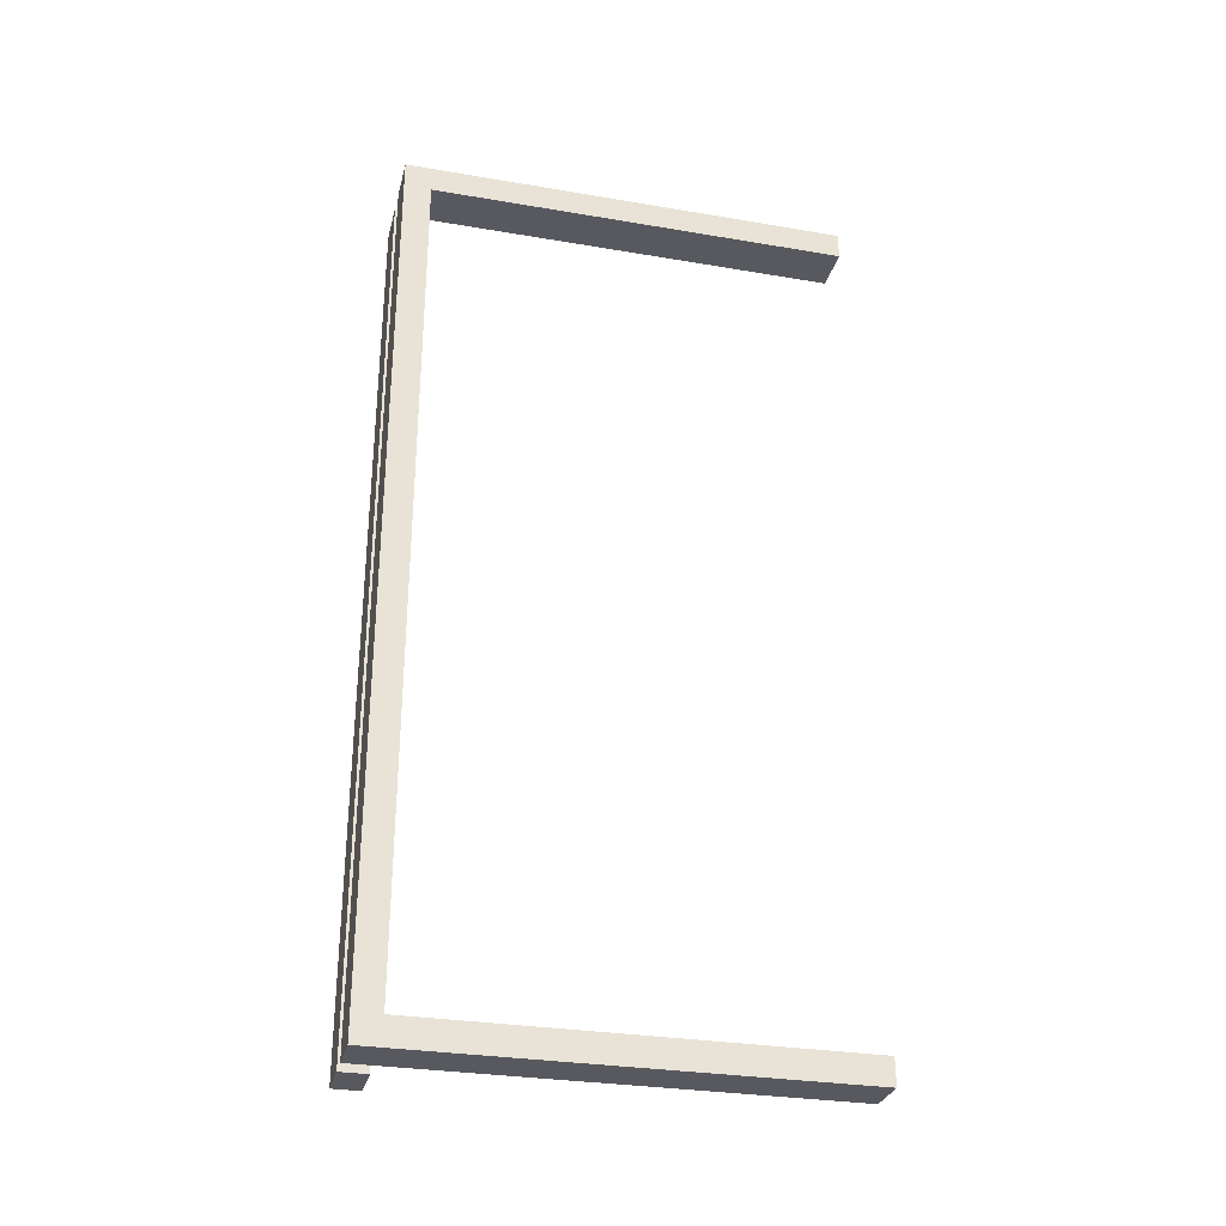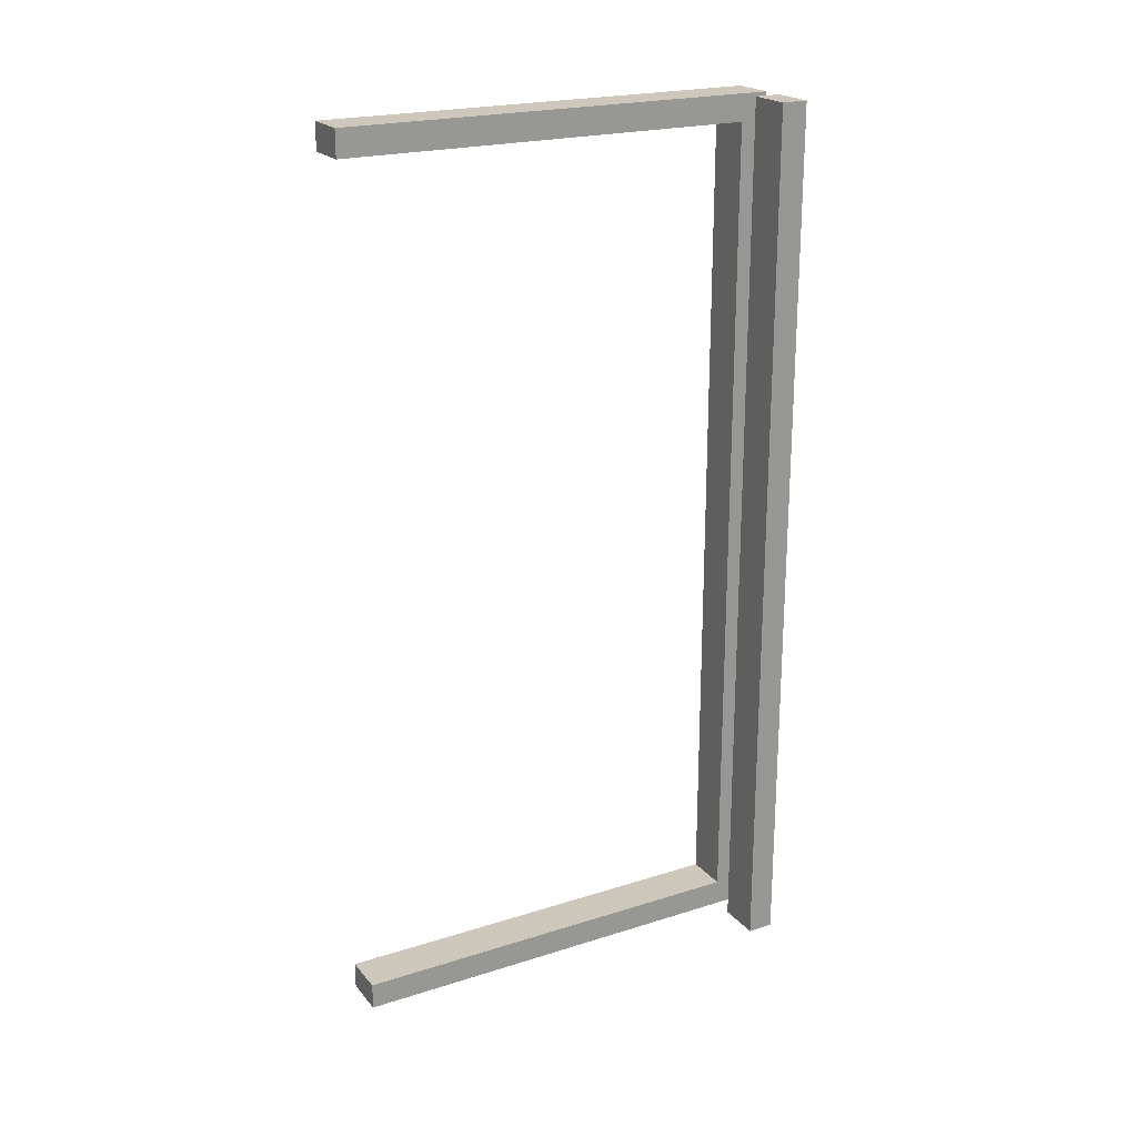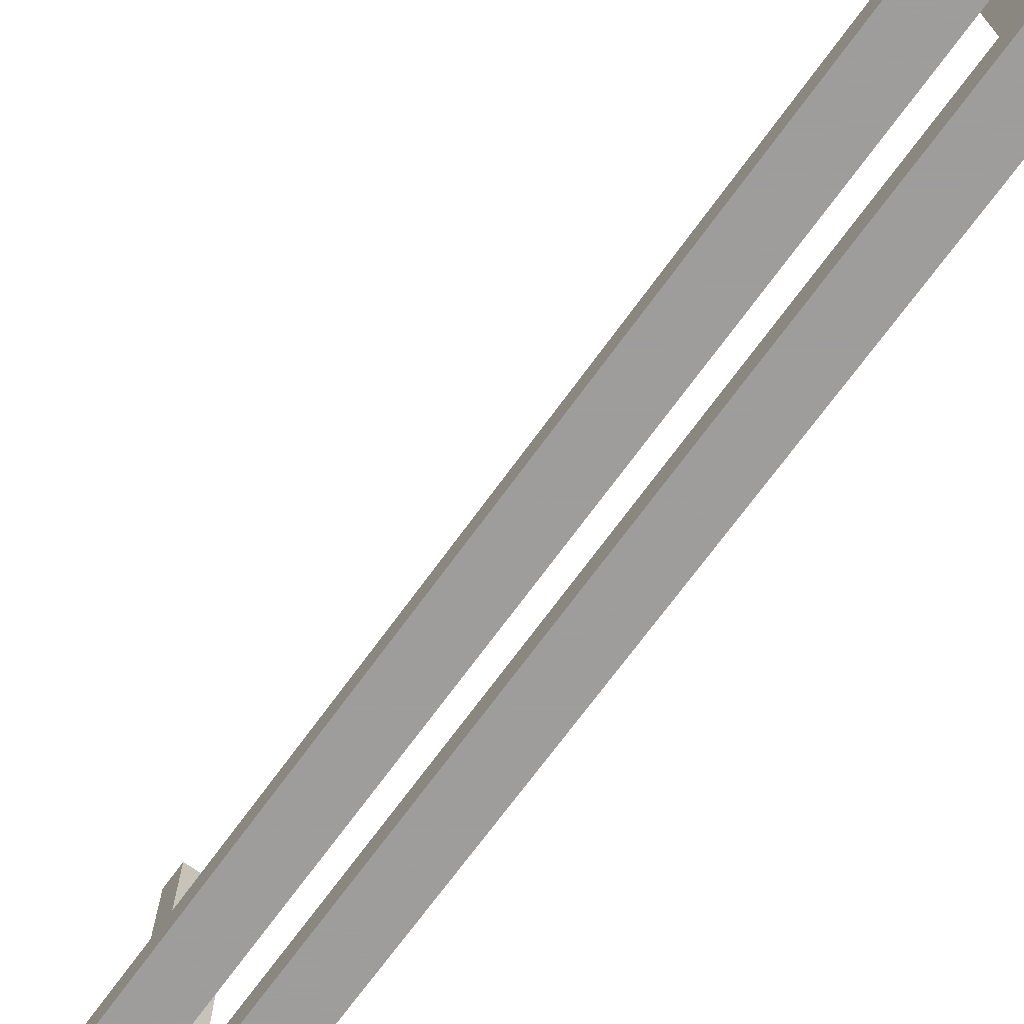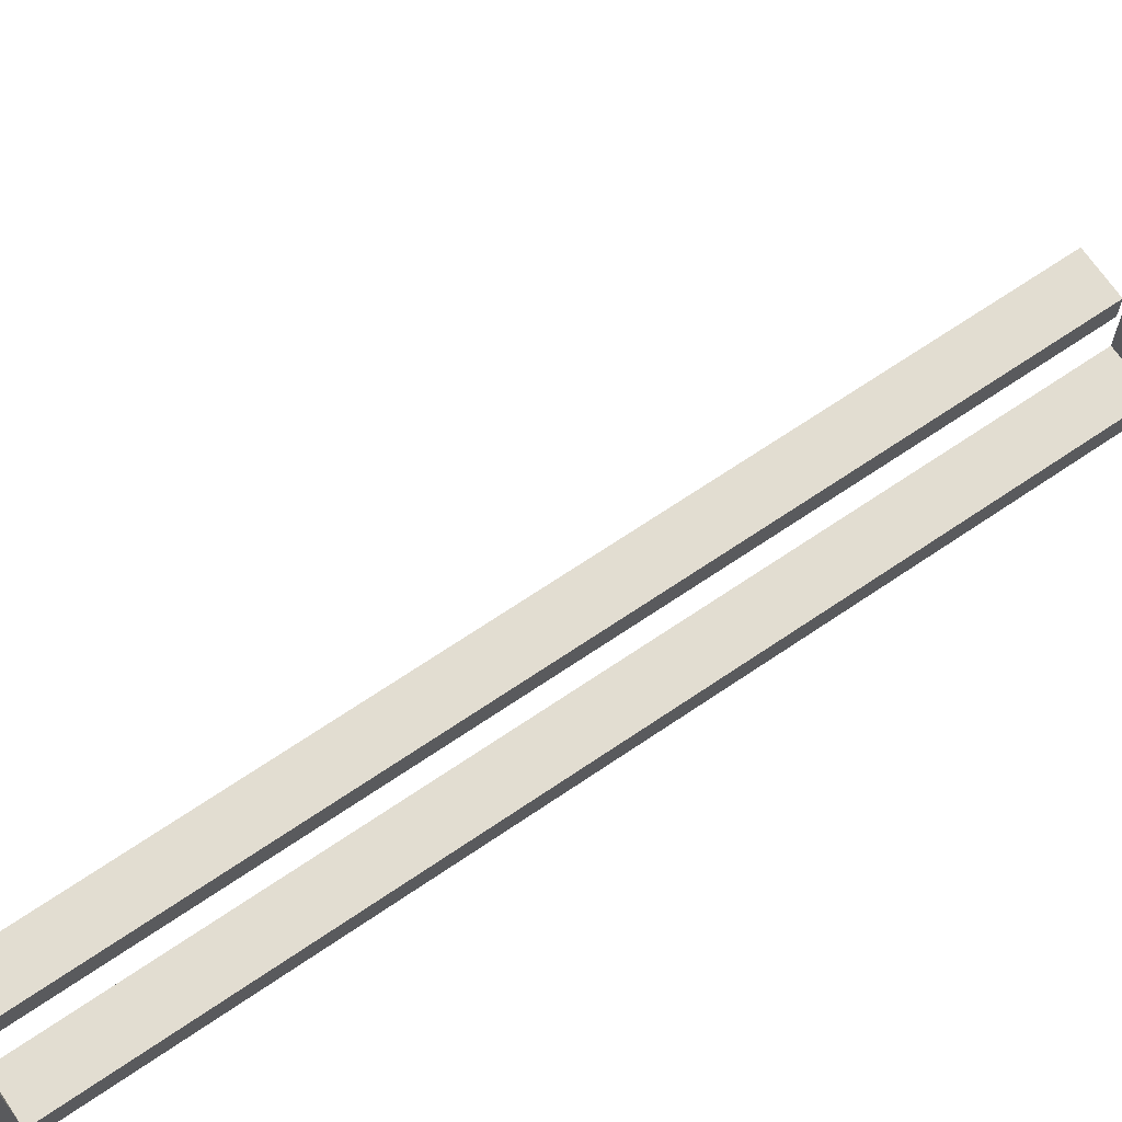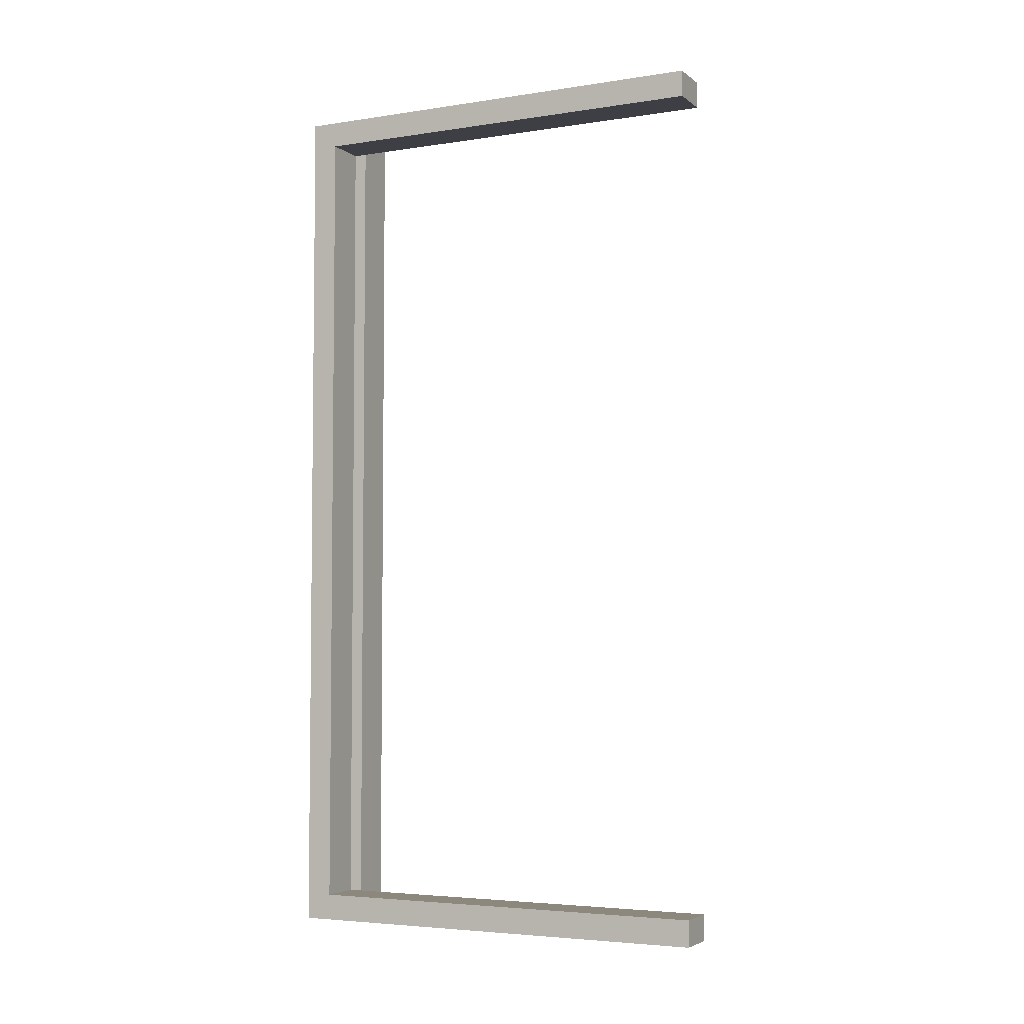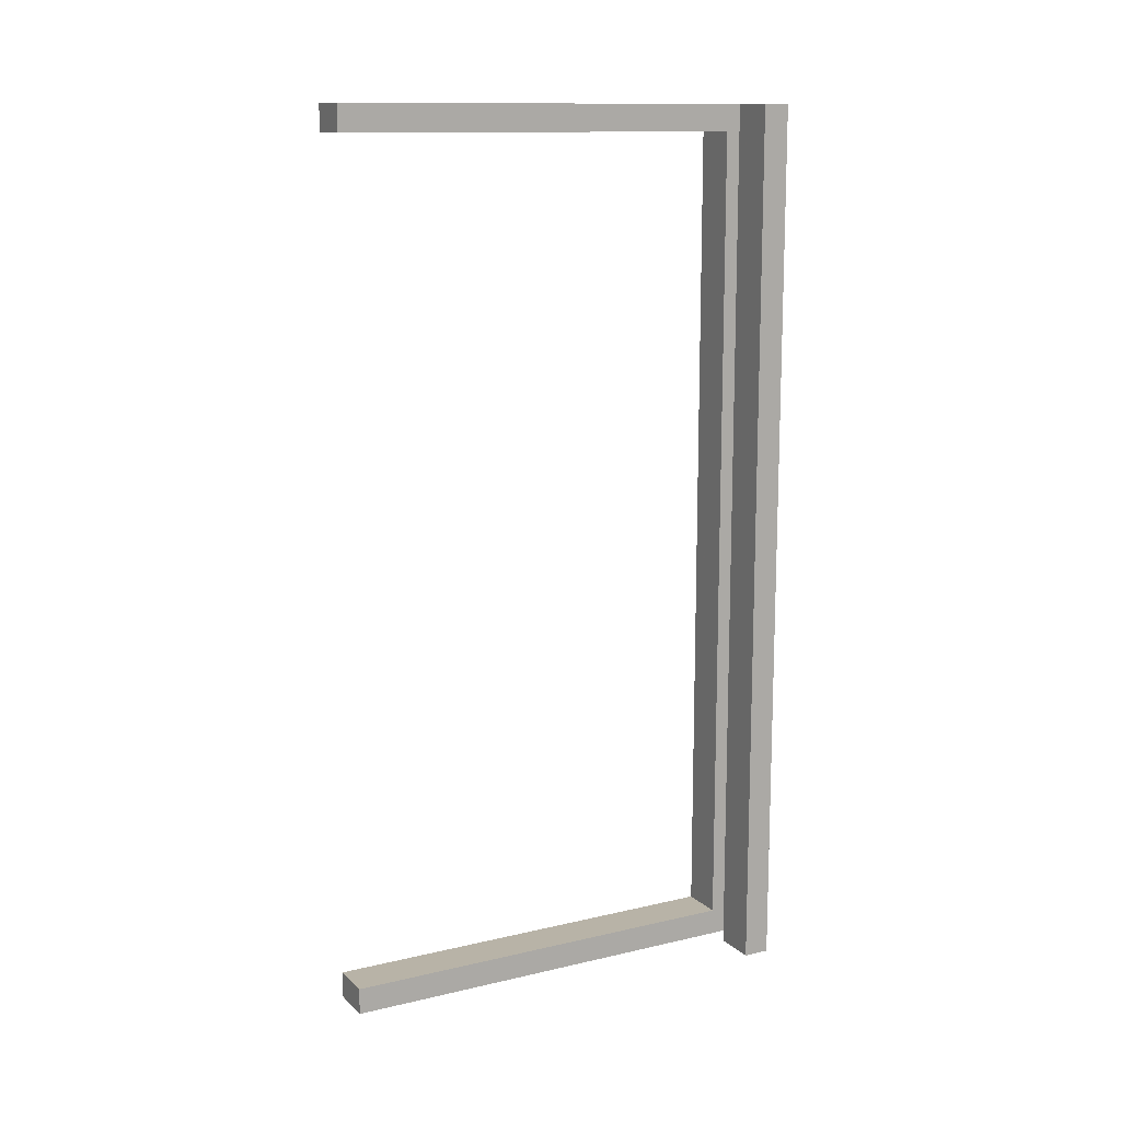
<metadata>
{"format":"obj","ext":"obj","renderer":"f3d","projection":"perspective","resolution":1024,"background":"white","views":[{"elev":-30.3,"azim":-103.8,"up":"+Y"},{"elev":21.8,"azim":61.0,"up":"+Y"},{"elev":-70.7,"azim":144.0,"up":"+Z"},{"elev":68.4,"azim":-124.2,"up":"+Z"},{"elev":-4.4,"azim":-63.9,"up":"+Y"},{"elev":12.9,"azim":61.8,"up":"+Y"}]}
</metadata>
<code>
v -0.275 0.0625 0
v -0.275 0.125 0
v -0.275 0.05875 0.03
v -0.275 -0.47 0.3825
v -0.275 -0.47 0.4412
v -0.275 0.1175 0.03
v -0.275 -0.5 0.375
v -0.275 -0.5 0.4375
v -0.275 0.5 0.375
v -0.275 0.5 0.4375
v -0.275 -0.1175 0.03
v -0.275 0.47 0.3825
v -0.275 0.47 0.4412
v -0.275 -0.05875 0.03
v -0.275 -0.125 0
v -0.275 -0.0625 0
v -0.2125 0 0
v -0.2125 0 0.03
v -0.2125 0.0625 0
v -0.2125 0.0625 0.03
v -0.2125 0.125 0
v -0.2125 0.125 0.03
v -0.2125 0.375 0
v -0.2125 0.375 0.03
v -0.2125 0.4375 0
v -0.2125 0.4375 0.03
v -0.2125 -0.5 0
v -0.2125 -0.5 0.03
v -0.2125 0.5 0
v -0.2125 0.5 0.03
v -0.2125 -0.4375 0
v -0.2125 -0.4375 0.03
v -0.2125 -0.375 0
v -0.2125 -0.375 0.03
v -0.2125 -0.125 0
v -0.2125 -0.125 0.03
v -0.2125 -0.0625 0
v -0.2125 -0.0625 0.03
v -0.2875 0 0
v -0.2875 0 0.03
v -0.2875 0.0625 0
v -0.2875 0.125 0
v -0.2875 0.05875 0.03
v -0.2875 -0.47 0.3825
v -0.2875 -0.47 0.4412
v -0.2875 -0.47 0.5
v -0.2875 0.1175 0.03
v -0.2875 -0.5 0.375
v -0.2875 -0.5 0.4375
v -0.2875 -0.5 0.5
v -0.2875 0.5 0.375
v -0.2875 0.5 0.4375
v -0.2875 0.5 0.5
v -0.2875 -0.1175 0.03
v -0.2875 0.47 0.3825
v -0.2875 0.47 0.4412
v -0.2875 0.47 0.5
v -0.2875 -0.05875 0.03
v -0.2875 -0.125 0
v -0.2875 -0.0625 0
v -0.225 0.0625 0
v -0.225 0.0625 0.03
v -0.225 0.125 0
v -0.225 0.125 0.03
v -0.225 0.375 0
v -0.225 0.375 0.03
v -0.225 0.4375 0
v -0.225 0.4375 0.03
v -0.225 -0.4375 0
v -0.225 -0.4375 0.03
v -0.225 -0.375 0
v -0.225 -0.375 0.03
v -0.225 -0.125 0
v -0.225 -0.125 0.03
v -0.225 -0.0625 0
v -0.225 -0.0625 0.03
v -0.3 0.0625 0
v -0.3 0.125 0
v -0.3 0.05875 0.03
v -0.3 -0.47 0.3825
v -0.3 -0.47 0.4412
v -0.3 0.1175 0.03
v -0.3 -0.5 0.375
v -0.3 -0.5 0.4375
v -0.3 0.5 0.375
v -0.3 0.5 0.4375
v -0.3 -0.1175 0.03
v -0.3 0.47 0.3825
v -0.3 0.47 0.4412
v -0.3 -0.05875 0.03
v -0.3 -0.125 0
v -0.3 -0.0625 0
v -0.2375 0 0
v -0.2375 0 0.03
v -0.2375 0.125 0
v -0.2375 0.125 0.03
v -0.2375 0.25 0
v -0.2375 0.25 0.03
v -0.2375 0.375 0
v -0.2375 0.375 0.03
v -0.2375 -0.5 0
v -0.2375 -0.5 0.03
v -0.2375 0.5 0
v -0.2375 0.5 0.03
v -0.2375 -0.375 0
v -0.2375 -0.375 0.03
v -0.2375 -0.25 0
v -0.2375 -0.25 0.03
v -0.2375 -0.125 0
v -0.2375 -0.125 0.03
v -0.3125 0 0
v -0.3125 0 0.03
v -0.3125 -0.1567 0.03
v -0.3125 -0.3133 0.03
v -0.3125 0.1667 0
v -0.3125 -0.47 0.5
v -0.3125 -0.47 0.3433
v -0.3125 -0.47 0.1867
v -0.3125 -0.47 0.03
v -0.3125 0.3333 0
v -0.3125 -0.5 0
v -0.3125 -0.5 0.1667
v -0.3125 -0.5 0.3333
v -0.3125 -0.5 0.5
v -0.3125 0.5 0
v -0.3125 0.5 0.1667
v -0.3125 0.5 0.3333
v -0.3125 0.5 0.5
v -0.3125 -0.3333 0
v -0.3125 0.47 0.5
v -0.3125 0.47 0.3433
v -0.3125 0.47 0.1867
v -0.3125 0.47 0.03
v -0.3125 -0.1667 0
v -0.3125 0.3133 0.03
v -0.3125 0.1567 0.03
v -0.1875 0 0
v -0.1875 0 0.03
v -0.1875 0.125 0
v -0.1875 0.125 0.03
v -0.1875 0.25 0
v -0.1875 0.25 0.03
v -0.1875 0.375 0
v -0.1875 0.375 0.03
v -0.1875 -0.5 0
v -0.1875 -0.5 0.03
v -0.1875 0.5 0
v -0.1875 0.5 0.03
v -0.1875 -0.375 0
v -0.1875 -0.375 0.03
v -0.1875 -0.25 0
v -0.1875 -0.25 0.03
v -0.1875 -0.125 0
v -0.1875 -0.125 0.03
v -0.2625 0 0
v -0.2625 0 0.03
v -0.2625 -0.1567 0.03
v -0.2625 -0.3133 0.03
v -0.2625 0.1667 0
v -0.2625 -0.47 0.5
v -0.2625 -0.47 0.3433
v -0.2625 -0.47 0.1867
v -0.2625 -0.47 0.03
v -0.2625 0.3333 0
v -0.2625 -0.5 0
v -0.2625 -0.5 0.1667
v -0.2625 -0.5 0.3333
v -0.2625 -0.5 0.5
v -0.2625 0.5 0
v -0.2625 0.5 0.1667
v -0.2625 0.5 0.3333
v -0.2625 0.5 0.5
v -0.2625 -0.3333 0
v -0.2625 0.47 0.5
v -0.2625 0.47 0.3433
v -0.2625 0.47 0.1867
v -0.2625 0.47 0.03
v -0.2625 -0.1667 0
v -0.2625 0.3133 0.03
v -0.2625 0.1567 0.03
v -0.2 0.0625 0
v -0.2 0.0625 0.03
v -0.2 0.125 0
v -0.2 0.125 0.03
v -0.2 0.375 0
v -0.2 0.375 0.03
v -0.2 0.4375 0
v -0.2 0.4375 0.03
v -0.2 -0.4375 0
v -0.2 -0.4375 0.03
v -0.2 -0.375 0
v -0.2 -0.375 0.03
v -0.2 -0.125 0
v -0.2 -0.125 0.03
v -0.2 -0.0625 0
v -0.2 -0.0625 0.03
f 160 161 168
f 166 167 162
f 162 163 166
f 178 158 157
f 173 163 158
f 178 173 158
f 157 155 178
f 157 156 155
f 165 163 173
f 92 91 59
f 60 59 15
f 165 173 129
f 178 59 173
f 59 178 15
f 134 129 59
f 59 129 173
f 15 178 16
f 155 39 16
f 155 16 178
f 111 134 92
f 92 39 111
f 92 60 39
f 134 59 91
f 83 84 49
f 48 49 8
f 7 8 167
f 168 167 8
f 50 168 8
f 84 124 50
f 50 49 84
f 123 124 84
f 166 48 167
f 7 167 48
f 122 48 166
f 165 121 122
f 123 83 48
f 122 123 48
f 46 160 168
f 116 46 50
f 81 80 44
f 45 44 4
f 162 118 119
f 161 44 162
f 44 161 4
f 117 118 44
f 44 118 162
f 4 161 5
f 160 46 5
f 160 5 161
f 116 117 81
f 81 46 116
f 81 45 46
f 117 44 80
f 87 90 58
f 54 58 14
f 11 14 157
f 156 157 14
f 40 156 14
f 90 112 40
f 40 58 90
f 113 112 90
f 158 54 157
f 11 157 54
f 114 54 158
f 158 163 119
f 113 87 54
f 114 113 54
f 39 155 156
f 111 39 40
f 116 124 117
f 122 118 123
f 118 122 119
f 134 113 114
f 129 114 119
f 134 114 129
f 113 134 111
f 113 111 112
f 121 129 119
f 161 167 168
f 167 161 162
f 163 165 166
f 92 59 60
f 60 15 16
f 165 129 121
f 39 60 16
f 134 91 92
f 83 49 48
f 48 8 7
f 50 8 49
f 123 84 83
f 165 122 166
f 46 168 50
f 116 50 124
f 81 44 45
f 45 4 5
f 162 119 163
f 46 45 5
f 117 80 81
f 87 58 54
f 54 14 11
f 40 14 58
f 113 90 87
f 158 119 114
f 39 156 40
f 111 40 112
f 124 123 117
f 118 117 123
f 122 121 119
f 109 93 94
f 110 108 107
f 101 105 106
f 105 107 108
f 191 33 31
f 33 71 69
f 195 37 35
f 37 75 73
f 27 69 101
f 105 101 69
f 31 69 27
f 105 69 71
f 71 33 107
f 189 31 27
f 149 189 145
f 27 145 189
f 191 189 149
f 191 151 33
f 33 151 35
f 149 151 191
f 107 105 71
f 73 109 107
f 75 109 73
f 35 73 107
f 109 75 93
f 17 93 75
f 151 193 35
f 195 193 153
f 193 151 153
f 137 17 195
f 37 195 17
f 153 137 195
f 17 75 37
f 35 107 33
f 28 27 101
f 146 145 27
f 194 36 38
f 36 74 76
f 190 32 34
f 32 70 72
f 18 76 94
f 110 94 76
f 76 18 38
f 74 108 110
f 36 108 74
f 76 74 110
f 138 196 18
f 38 18 196
f 154 196 138
f 36 194 152
f 194 154 152
f 196 154 194
f 108 36 34
f 72 108 34
f 70 106 72
f 36 152 34
f 28 70 32
f 106 70 102
f 102 70 28
f 150 192 152
f 34 152 192
f 190 192 150
f 146 28 190
f 150 146 190
f 190 28 32
f 106 108 72
f 17 18 94
f 137 138 18
f 153 154 138
f 154 153 151
f 145 146 150
f 149 150 152
f 109 94 110
f 110 107 109
f 101 106 102
f 105 108 106
f 191 31 189
f 33 69 31
f 195 35 193
f 37 73 35
f 28 101 102
f 146 27 28
f 194 38 196
f 36 76 38
f 190 34 192
f 32 72 34
f 17 94 93
f 137 18 17
f 153 138 137
f 154 151 152
f 145 150 149
f 149 152 151
f 174 175 172
f 170 171 176
f 176 177 170
f 159 179 180
f 164 177 179
f 159 164 179
f 180 155 159
f 180 156 155
f 169 177 164
f 77 78 42
f 41 42 2
f 169 164 120
f 159 42 164
f 42 159 2
f 115 120 42
f 42 120 164
f 2 159 1
f 155 39 1
f 155 1 159
f 111 115 77
f 77 39 111
f 77 41 39
f 115 42 78
f 85 86 52
f 51 52 10
f 9 10 171
f 172 171 10
f 53 172 10
f 86 128 53
f 53 52 86
f 127 128 86
f 170 51 171
f 9 171 51
f 126 51 170
f 169 125 126
f 127 85 51
f 126 127 51
f 57 174 172
f 130 57 53
f 89 88 55
f 56 55 12
f 176 132 133
f 175 55 176
f 55 175 12
f 131 132 55
f 55 132 176
f 12 175 13
f 174 57 13
f 174 13 175
f 130 131 89
f 89 57 130
f 89 56 57
f 131 55 88
f 82 79 43
f 47 43 3
f 6 3 180
f 156 180 3
f 40 156 3
f 79 112 40
f 40 43 79
f 136 112 79
f 179 47 180
f 6 180 47
f 135 47 179
f 179 177 133
f 136 82 47
f 135 136 47
f 39 155 156
f 111 39 40
f 130 128 131
f 126 132 127
f 132 126 133
f 115 136 135
f 120 135 133
f 115 135 120
f 136 115 111
f 136 111 112
f 125 120 133
f 175 171 172
f 171 175 176
f 177 169 170
f 77 42 41
f 41 2 1
f 169 120 125
f 39 41 1
f 115 78 77
f 85 52 51
f 51 10 9
f 53 10 52
f 127 86 85
f 169 126 170
f 57 172 53
f 130 53 128
f 89 55 56
f 56 12 13
f 176 133 177
f 57 56 13
f 131 88 89
f 82 43 47
f 47 3 6
f 40 3 43
f 136 79 82
f 179 133 135
f 39 156 40
f 111 40 112
f 128 127 131
f 132 131 127
f 126 125 133
f 95 93 94
f 96 98 97
f 103 99 100
f 99 97 98
f 185 23 25
f 23 65 67
f 181 19 21
f 19 61 63
f 29 67 103
f 99 103 67
f 25 67 29
f 99 67 65
f 65 23 97
f 187 25 29
f 143 187 147
f 29 147 187
f 185 187 143
f 185 141 23
f 23 141 21
f 143 141 185
f 97 99 65
f 63 95 97
f 61 95 63
f 21 63 97
f 95 61 93
f 17 93 61
f 141 183 21
f 181 183 139
f 183 141 139
f 137 17 181
f 19 181 17
f 139 137 181
f 17 61 19
f 21 97 23
f 30 29 103
f 148 147 29
f 184 22 20
f 22 64 62
f 188 26 24
f 26 68 66
f 18 62 94
f 96 94 62
f 62 18 20
f 64 98 96
f 22 98 64
f 62 64 96
f 138 182 18
f 20 18 182
f 140 182 138
f 22 184 142
f 184 140 142
f 182 140 184
f 98 22 24
f 66 98 24
f 68 100 66
f 22 142 24
f 30 68 26
f 100 68 104
f 104 68 30
f 144 186 142
f 24 142 186
f 188 186 144
f 148 30 188
f 144 148 188
f 188 30 26
f 100 98 66
f 17 18 94
f 137 138 18
f 139 140 138
f 140 139 141
f 147 148 144
f 143 144 142
f 95 94 96
f 96 97 95
f 103 100 104
f 99 98 100
f 185 25 187
f 23 67 25
f 181 21 183
f 19 63 21
f 30 103 104
f 148 29 30
f 184 20 182
f 22 62 20
f 188 24 186
f 26 66 24
f 17 94 93
f 137 18 17
f 139 138 137
f 140 141 142
f 147 144 143
f 143 142 141

</code>
